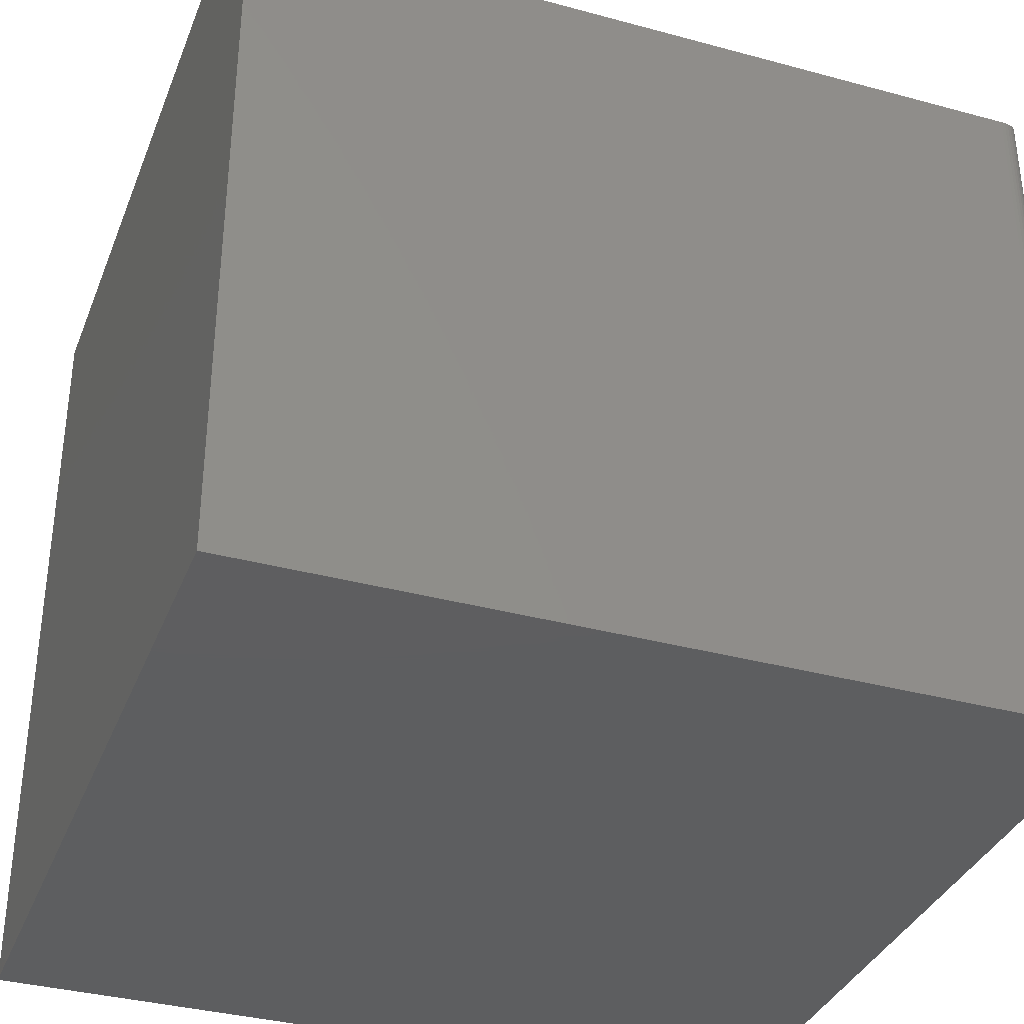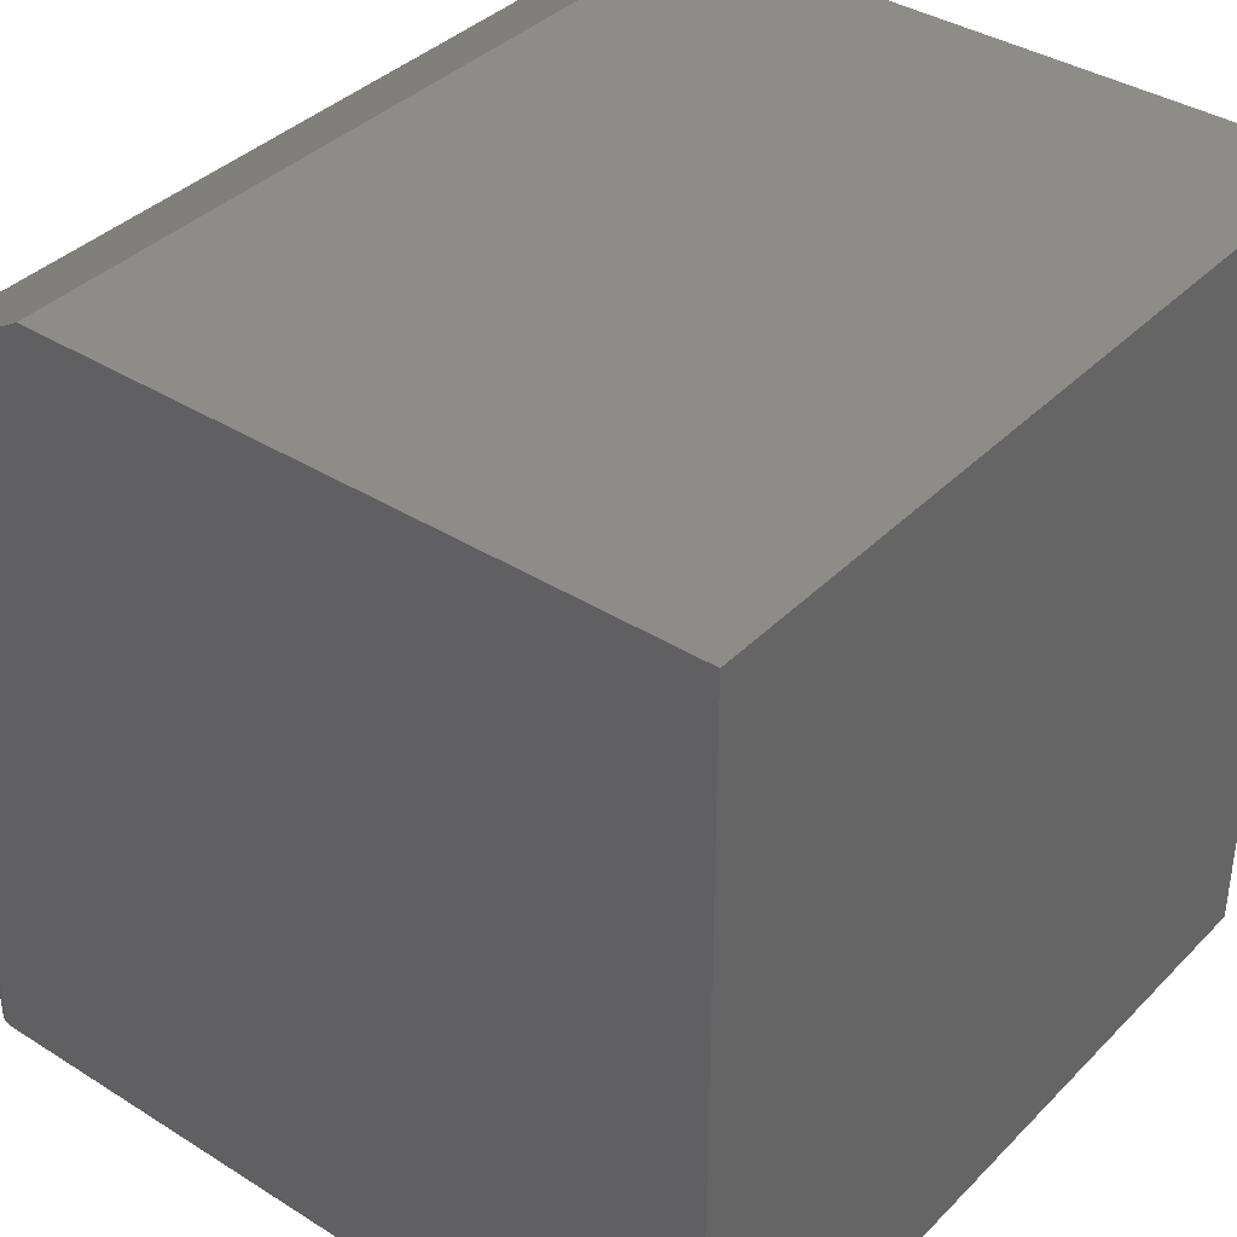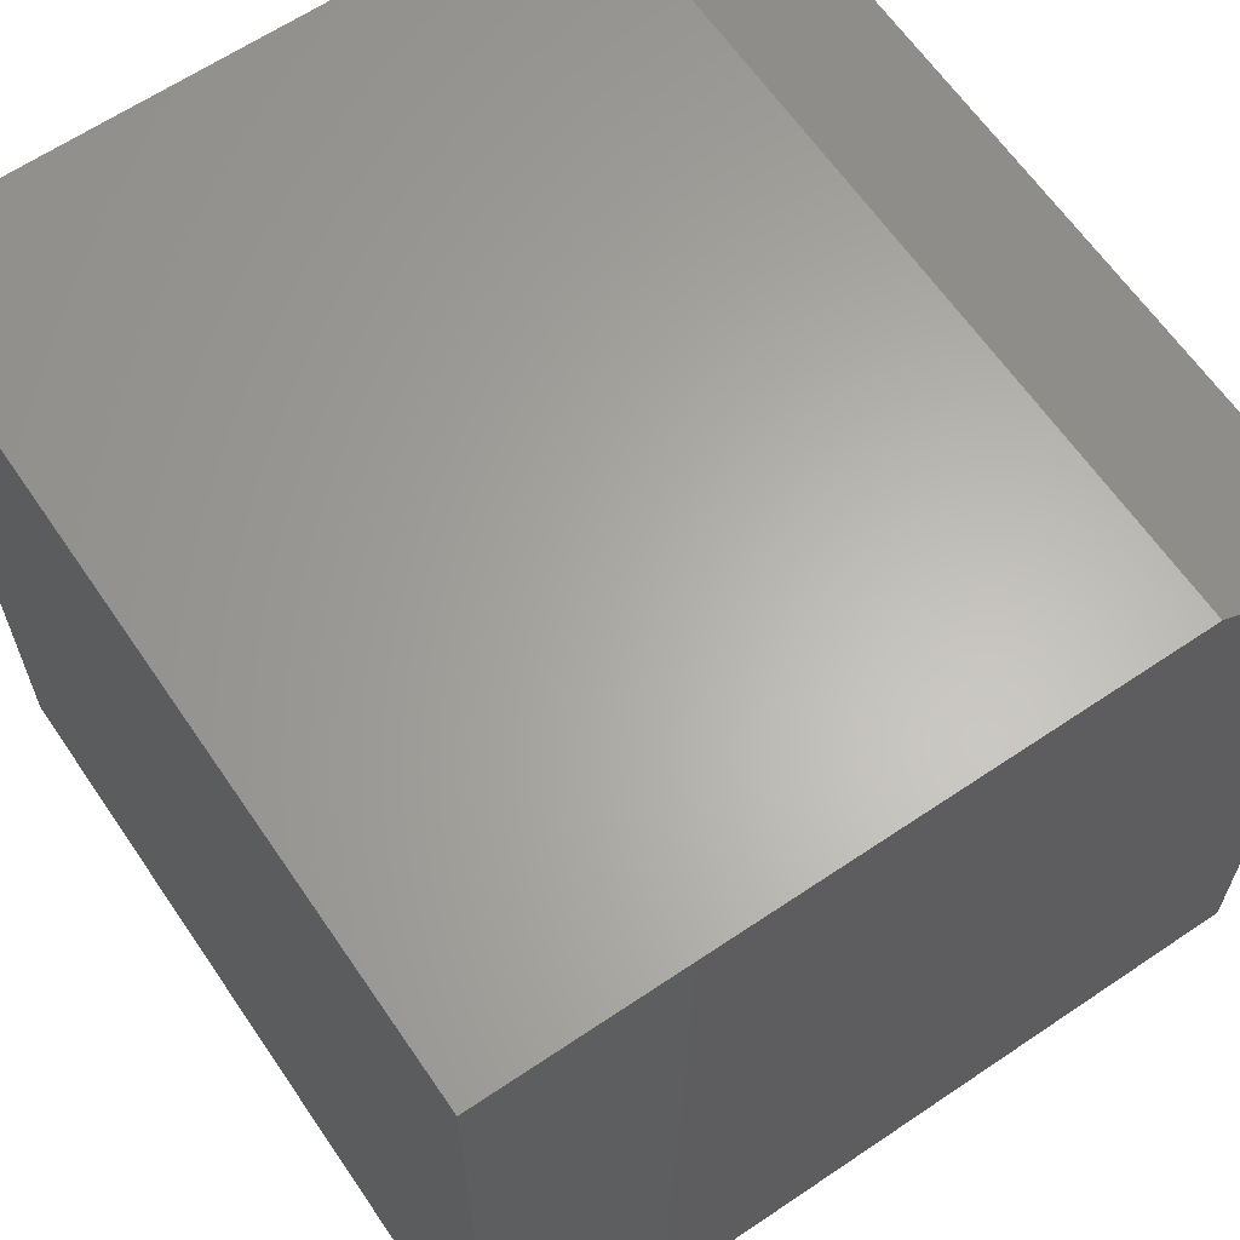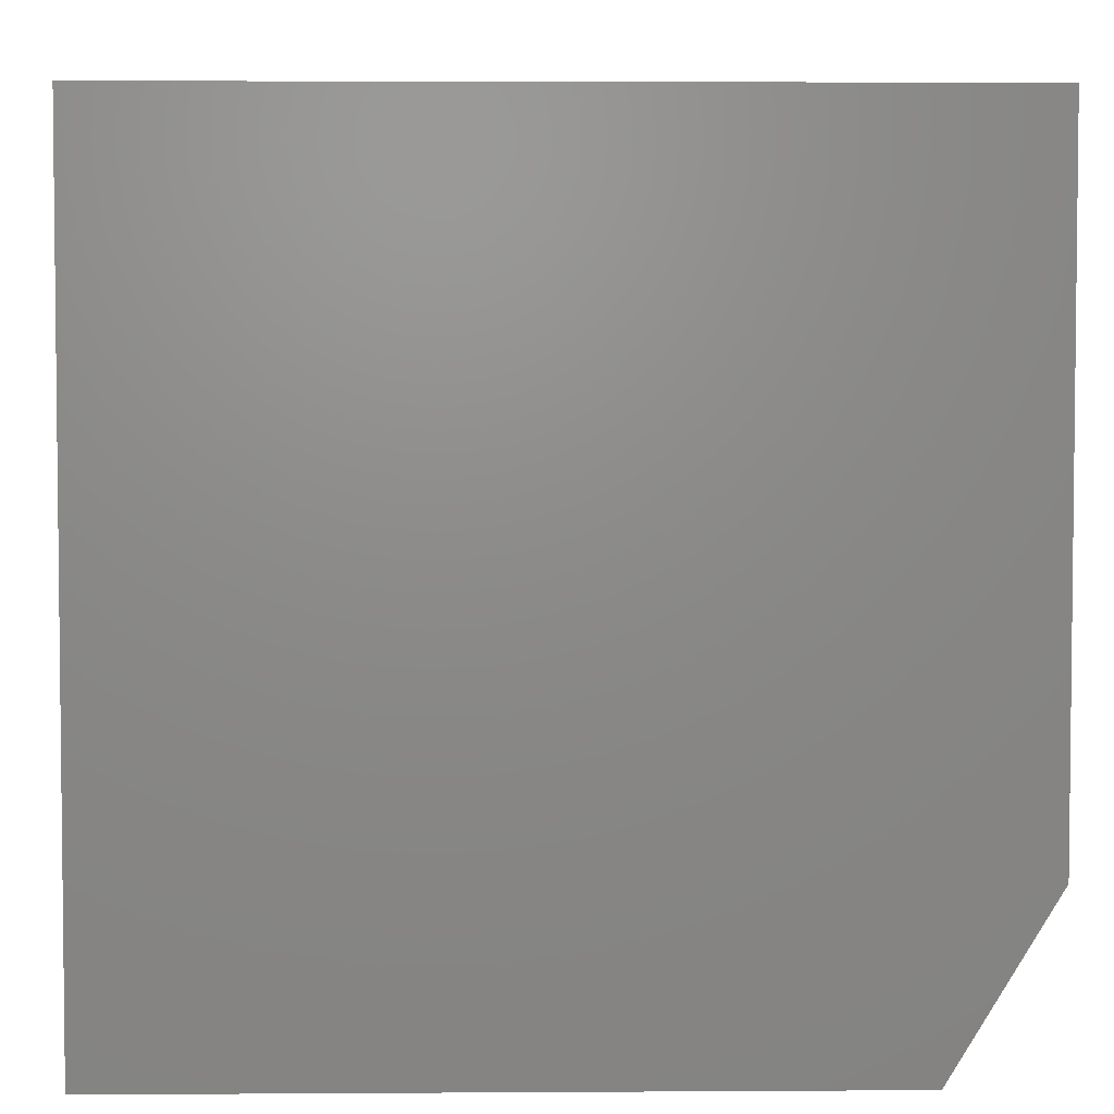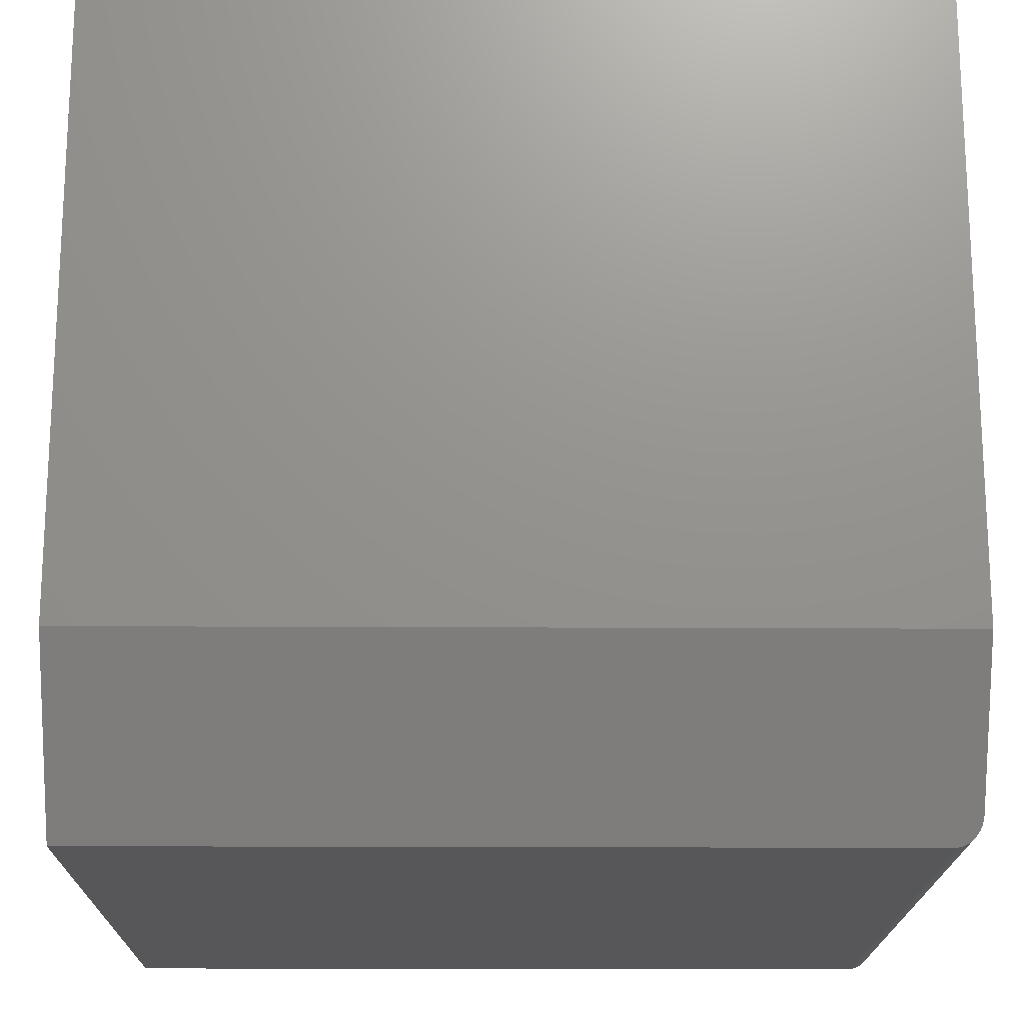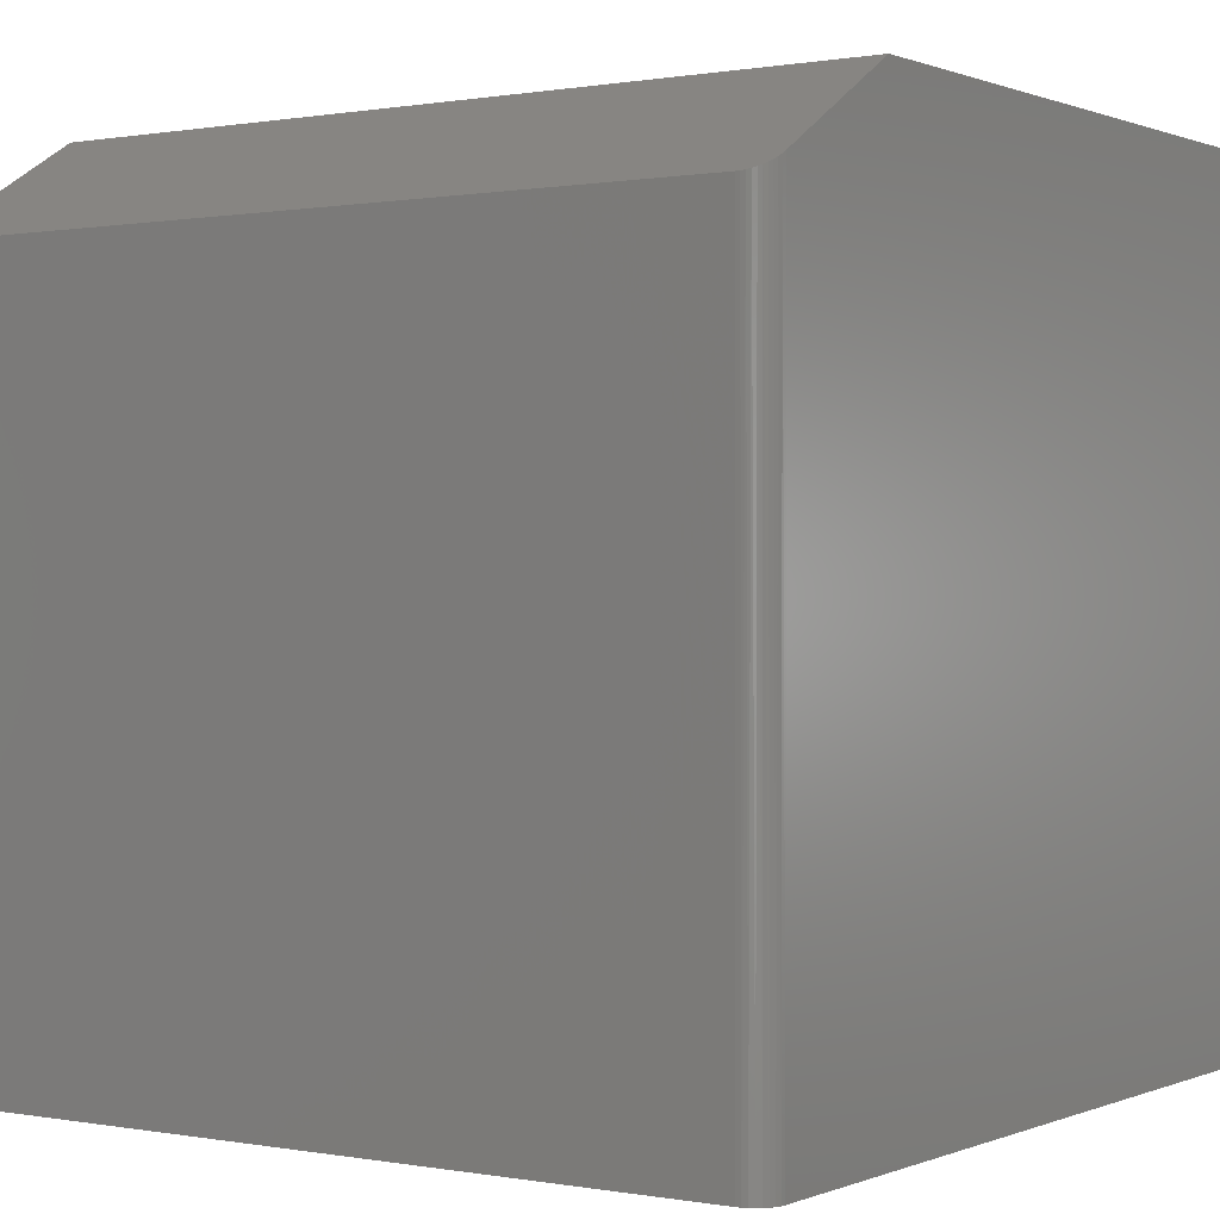
<metadata>
{"format":"stl","ext":"stl","renderer":"f3d","projection":"perspective","resolution":1024,"background":"white","views":[{"elev":-35.4,"azim":160.2,"up":"+Y"},{"elev":38.0,"azim":-51.4,"up":"+Y"},{"elev":63.6,"azim":55.7,"up":"+Y"},{"elev":4.1,"azim":88.8,"up":"+Z"},{"elev":-18.2,"azim":179.4,"up":"+Z"},{"elev":0.4,"azim":-145.7,"up":"+Y"}]}
</metadata>
<code>
# stl→obj: 28 verts, 52 faces
v -0.375 0.2953 0.02344
v -0.3724 0.2889 0.01274
v -0.3747 0.2931 0.0197
v -0.3738 0.2909 0.01613
v -0.375 0.375 0.1562
v 0.375 0.375 0.1562
v 0.375 0.2812 0
v -0.3516 0.2812 0
v -0.3552 0.2814 0.0002898
v -0.3588 0.2819 0.001153
v -0.3622 0.2828 0.002562
v -0.3653 0.2839 0.004477
v -0.3681 0.2854 0.006852
v -0.3705 0.287 0.009629
v -0.3516 -0.375 0
v 0.375 -0.375 0
v -0.375 -0.375 0.75
v -0.375 0.375 0.75
v -0.375 -0.375 0.02344
v -0.3646 -0.375 0.00395
v -0.3732 -0.375 0.01447
v -0.3711 -0.375 0.01042
v -0.3681 -0.375 0.006865
v 0.375 -0.375 0.75
v -0.3745 -0.375 0.01887
v -0.3605 -0.375 0.001784
v -0.3561 -0.375 0.0004503
v 0.375 0.375 0.75
f 1 2 3
f 2 4 3
f 5 6 7
f 5 7 8
f 5 8 9
f 5 9 10
f 5 10 11
f 5 11 12
f 5 12 13
f 5 13 14
f 5 14 2
f 5 2 1
f 15 8 16
f 16 8 7
f 17 18 19
f 19 18 5
f 19 5 1
f 20 21 22
f 20 22 23
f 24 17 19
f 24 19 25
f 24 25 16
f 25 21 20
f 25 20 26
f 25 26 27
f 25 27 15
f 25 15 16
f 19 3 25
f 19 1 3
f 27 26 10
f 11 10 26
f 26 20 11
f 11 20 12
f 12 20 23
f 12 23 13
f 13 23 22
f 13 22 14
f 2 14 22
f 22 21 2
f 2 21 4
f 4 21 25
f 4 25 3
f 8 15 9
f 9 15 27
f 9 27 10
f 6 5 28
f 28 5 18
f 28 24 6
f 6 24 16
f 6 16 7
f 17 24 18
f 18 24 28

</code>
